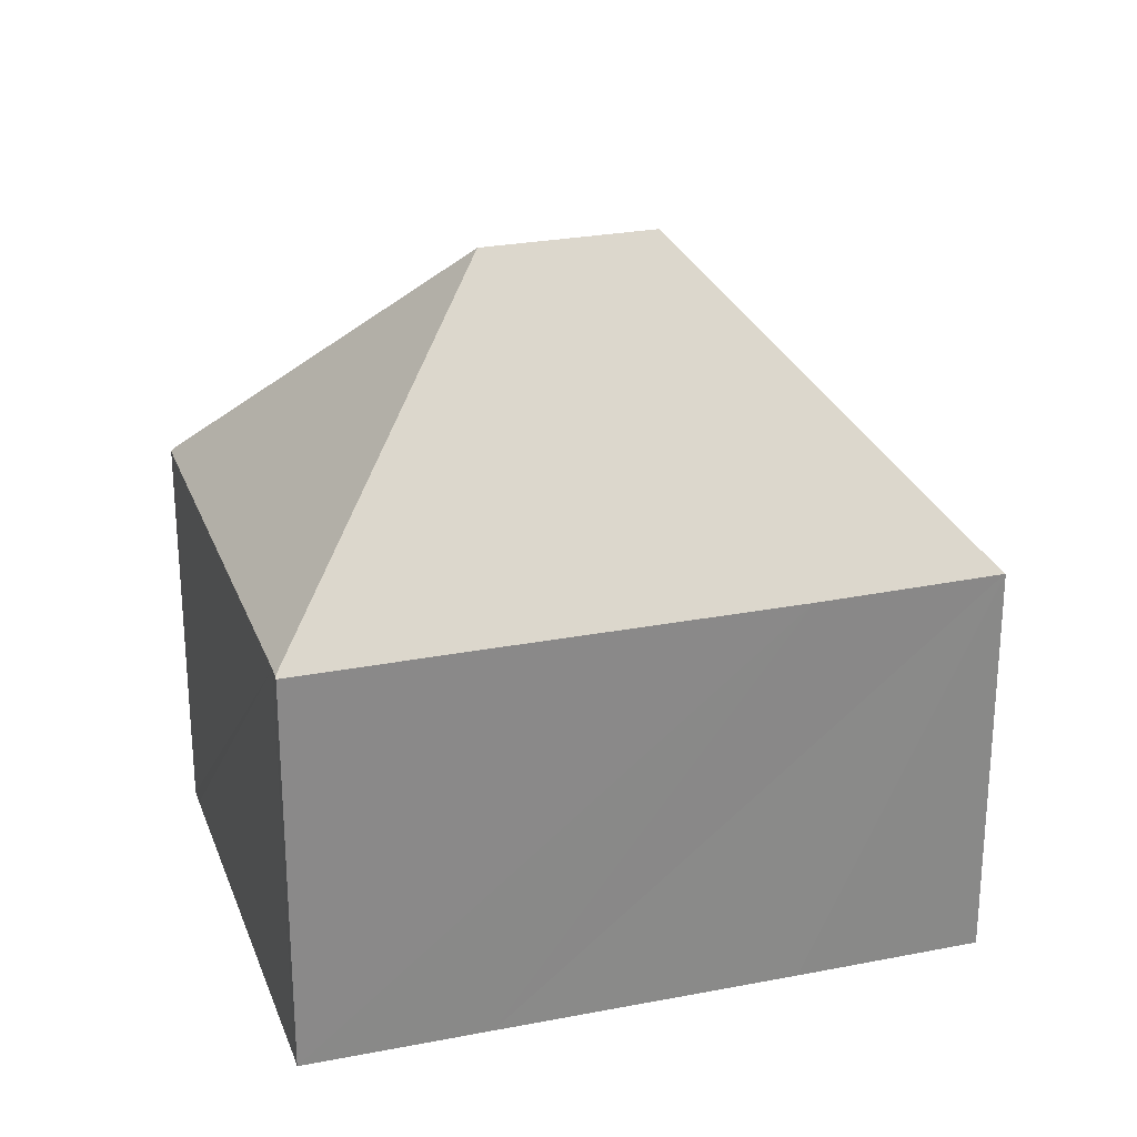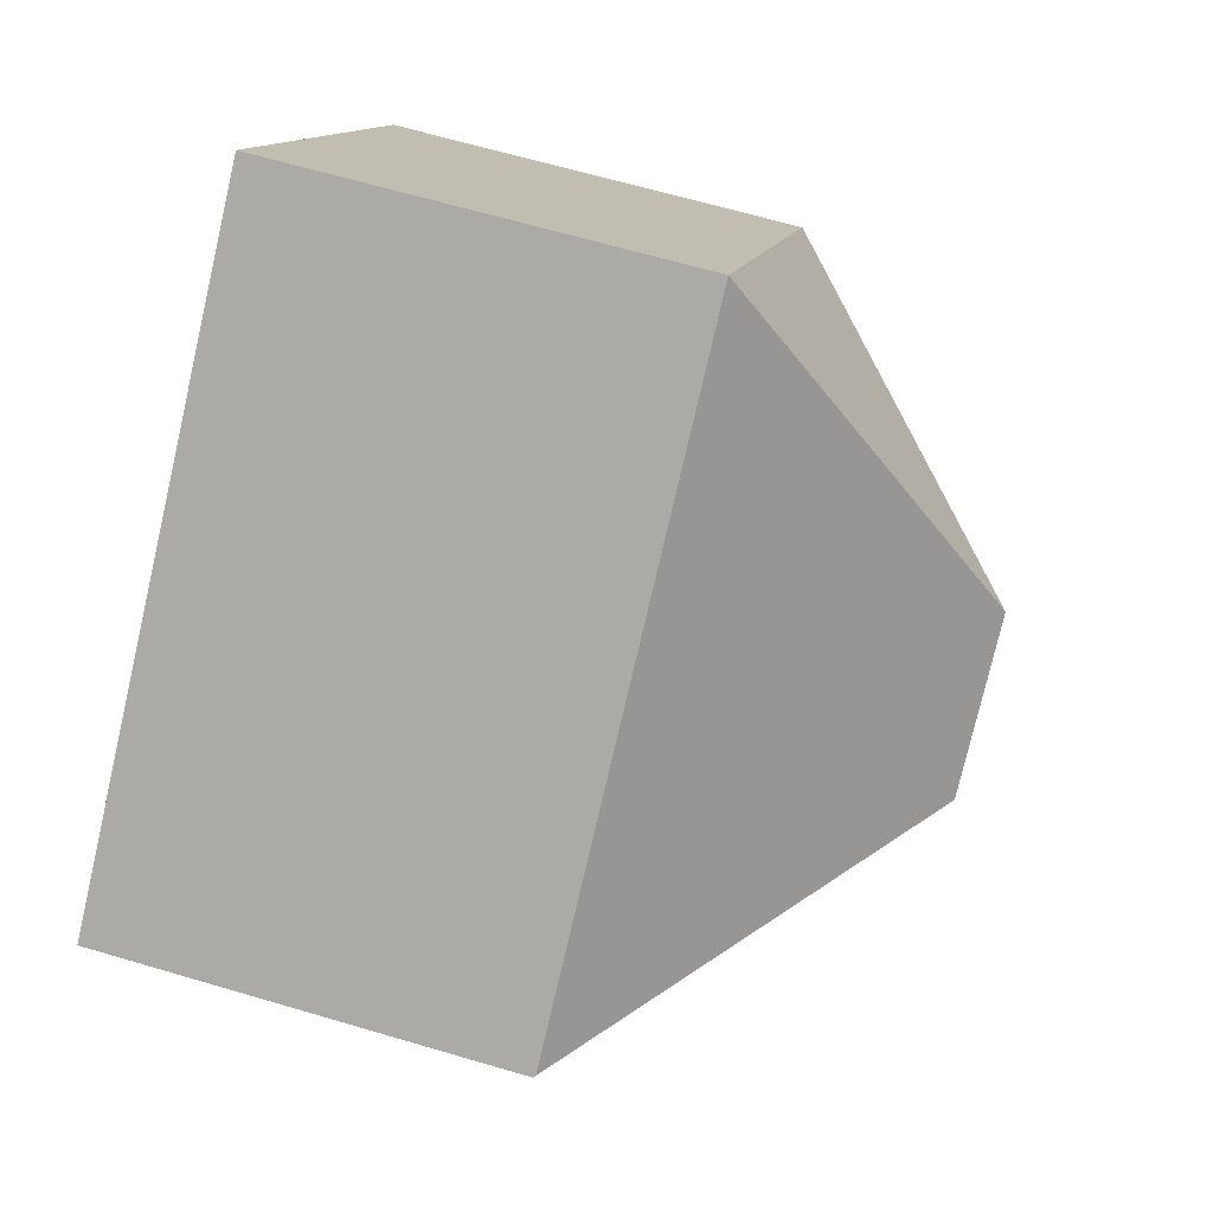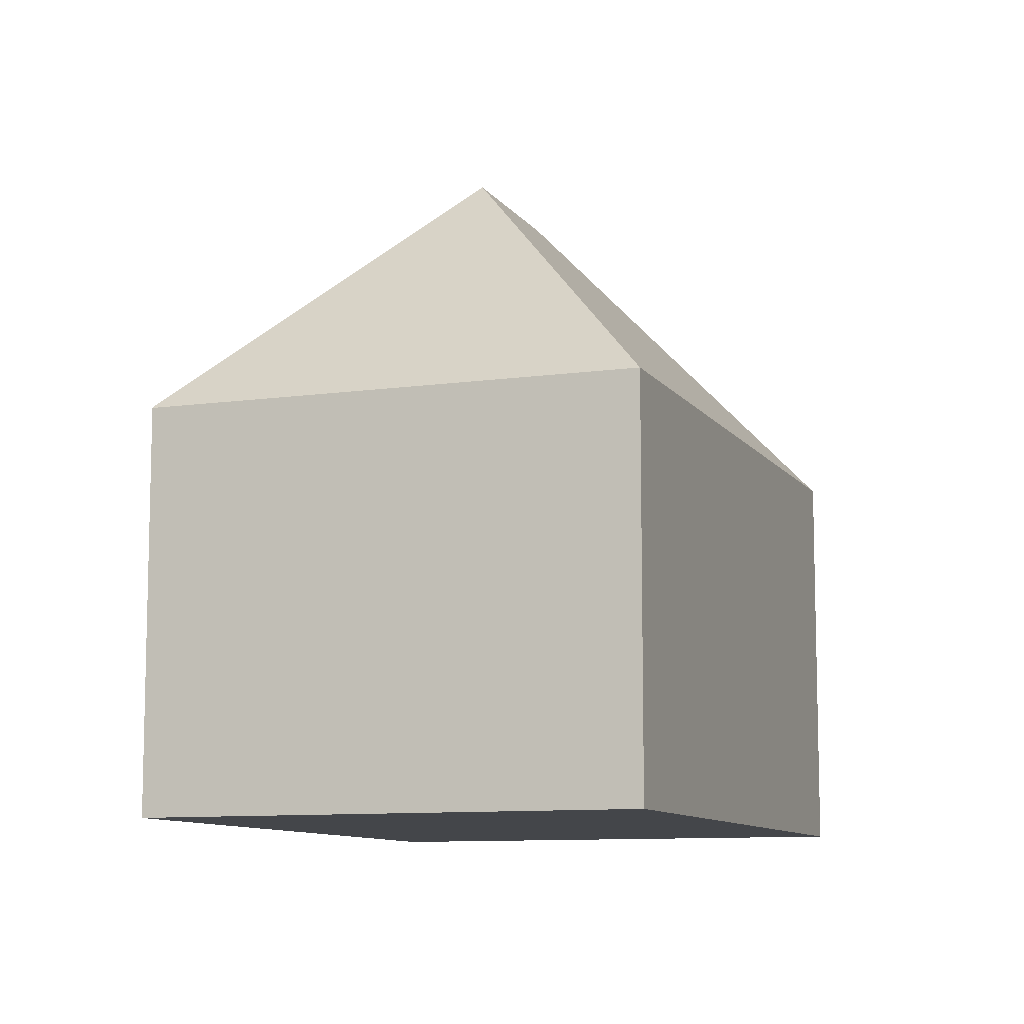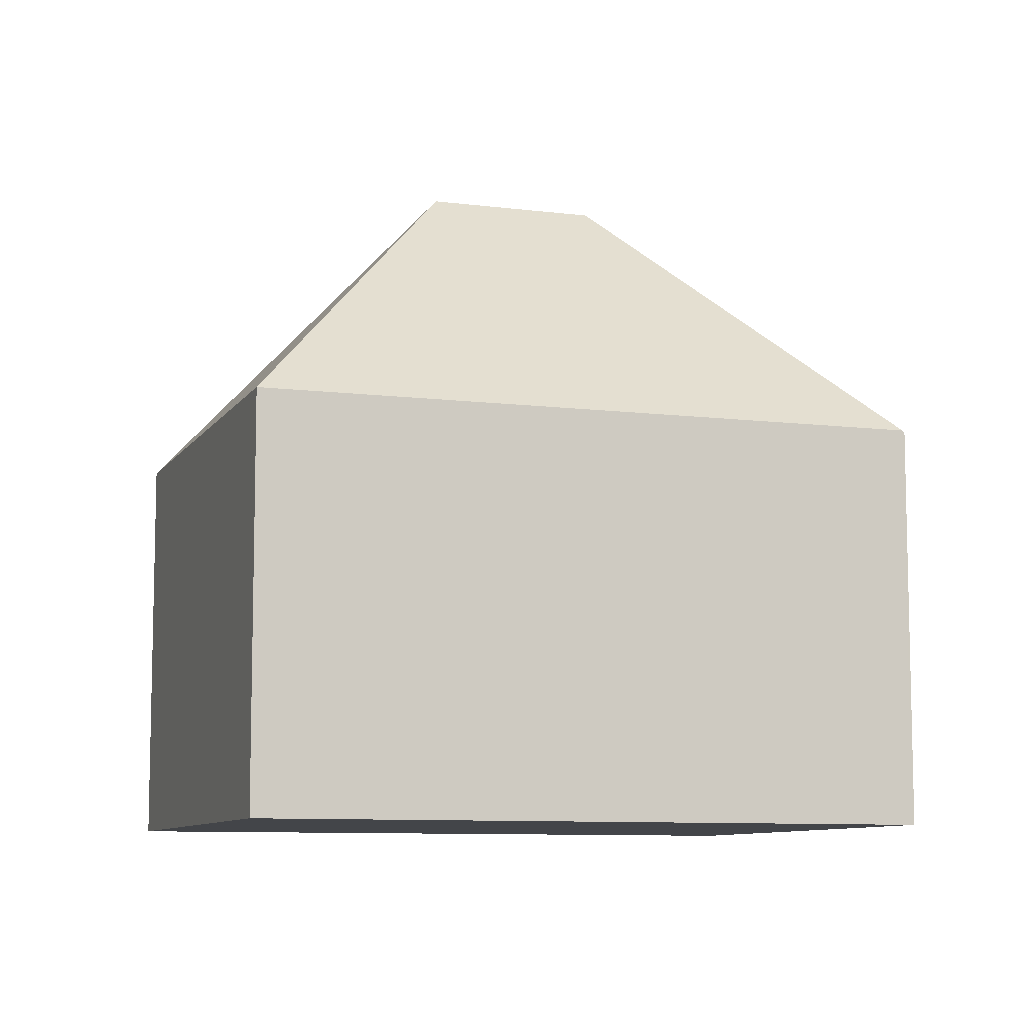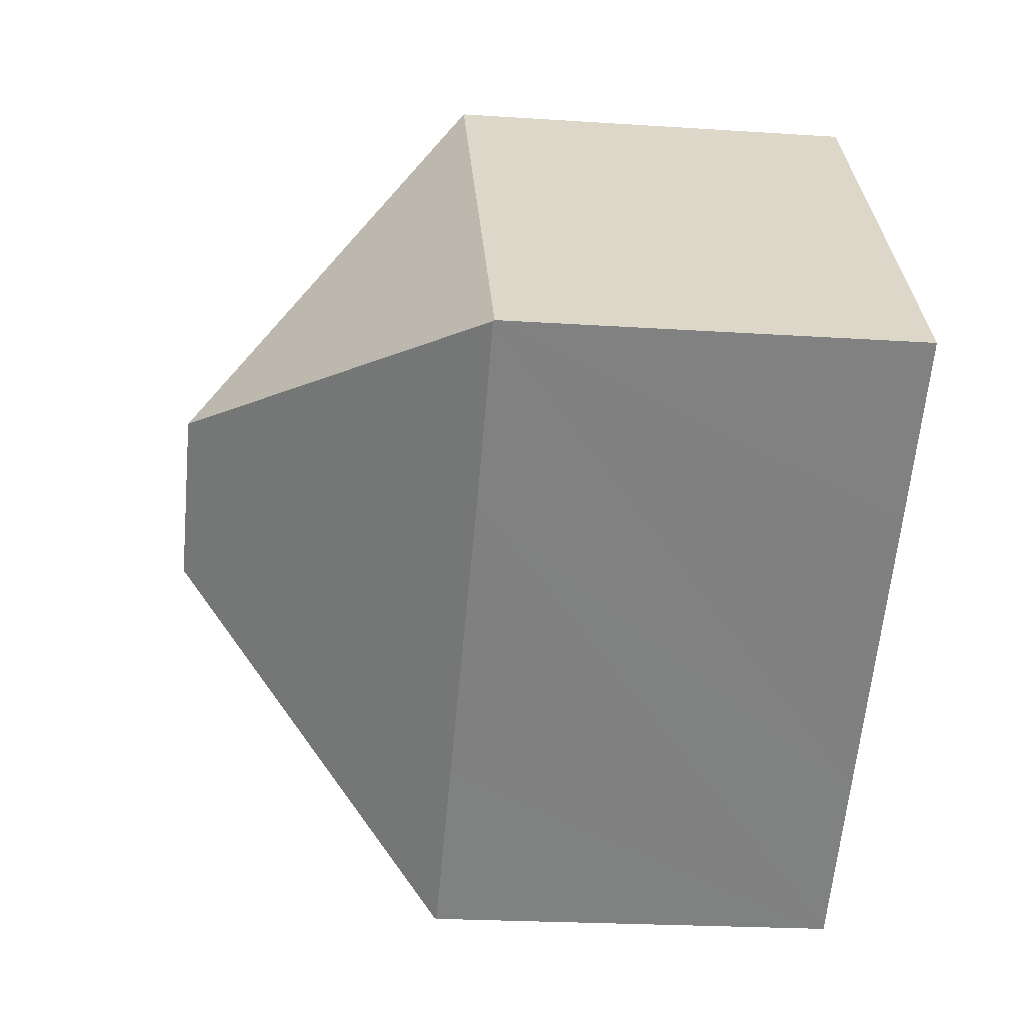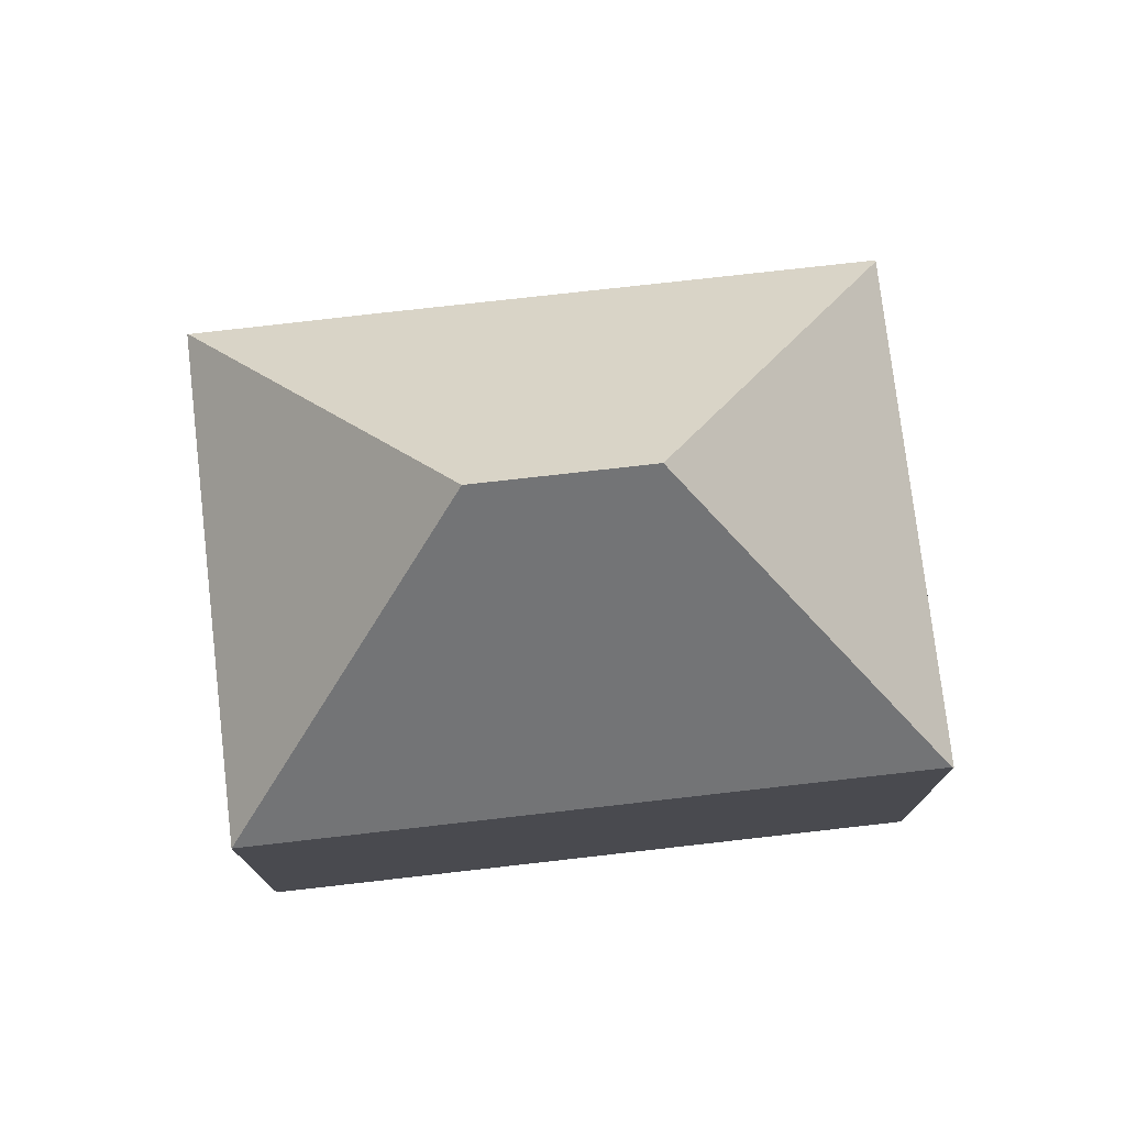
<metadata>
{"format":"obj","ext":"obj","renderer":"f3d","projection":"perspective","resolution":1024,"background":"white","views":[{"elev":26.5,"azim":-159.0,"up":"+Y"},{"elev":64.6,"azim":106.6,"up":"+Z"},{"elev":-9.8,"azim":-31.6,"up":"+Y"},{"elev":-8.9,"azim":19.2,"up":"+Y"},{"elev":-22.1,"azim":-96.6,"up":"+Z"},{"elev":77.2,"azim":31.6,"up":"+Y"}]}
</metadata>
<code>
v  11.48 11.98 -9
v  15.87 12.04 -12.35
v  15.83 11.98 -12.4
v  14.59 20.09 -1.919
v  4.379 11.96 -3.461
v  10.53 20.09 1.263
v  0.023 12 -0.018
v  16.11 12.05 -12.04
v  24.78 11.9 -1.184
v  25.12 11.97 -0.634
v  25.18 11.9 -0.675
v  9.244 11.96 11.8
v  0 11.96 7.326e-16
v  15.83 7.591e-16 -12.4
v  11.48 5.511e-16 -9
v  4.379 2.119e-16 -3.461
v  0.023 1.102e-18 -0.018
v  0 0 0
v  9.244 -7.227e-16 11.8
v  25.12 3.882e-17 -0.634
v  25.18 4.133e-17 -0.675
v  24.78 7.25e-17 -1.184
v  16.11 7.371e-16 -12.04
v  15.87 7.563e-16 -12.35
g defaultobject
f 1 2 3
f 2 1 4
f 4 1 5
f 4 5 6
f 6 5 7
f 4 8 2
f 8 4 9
f 9 4 10
f 9 10 11
f 12 7 13
f 7 12 6
f 4 12 10
f 12 4 6
f 14 1 3
f 1 14 5
f 5 14 15
f 5 15 7
f 7 15 16
f 7 16 13
f 13 16 17
f 13 17 18
f 18 12 13
f 12 18 19
f 19 10 12
f 10 19 20
f 10 20 11
f 11 20 21
f 21 9 11
f 9 21 8
f 8 21 22
f 8 22 23
f 8 23 2
f 2 23 3
f 3 23 24
f 3 24 14
f 17 19 18
f 19 17 16
f 19 16 20
f 20 16 15
f 20 15 23
f 23 15 14
f 20 23 22
f 20 22 21

</code>
